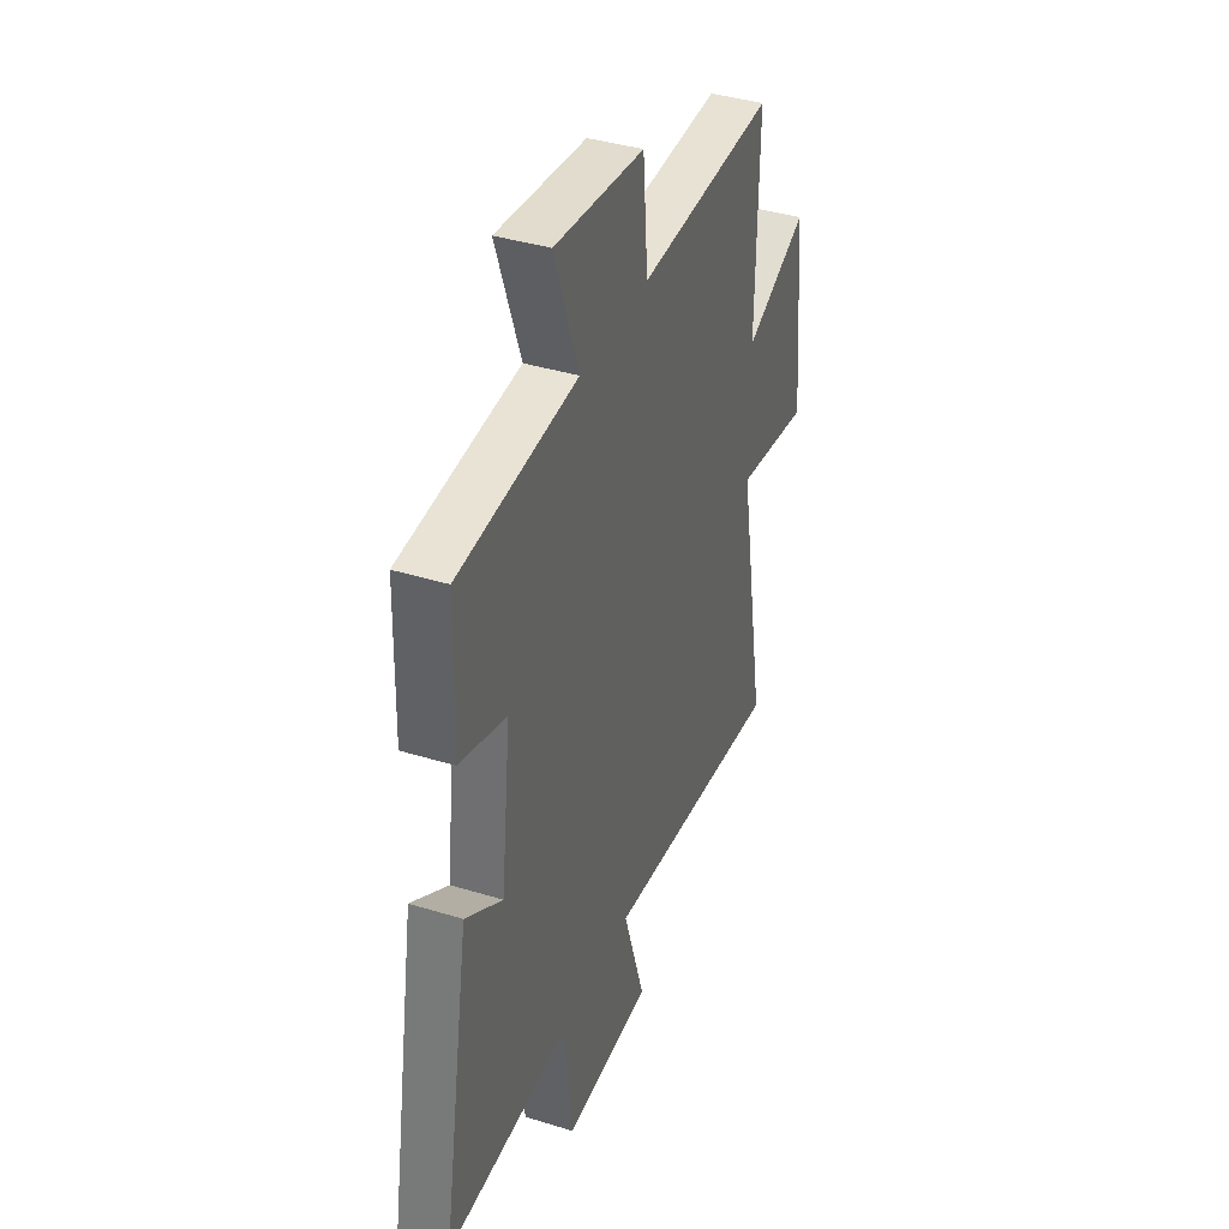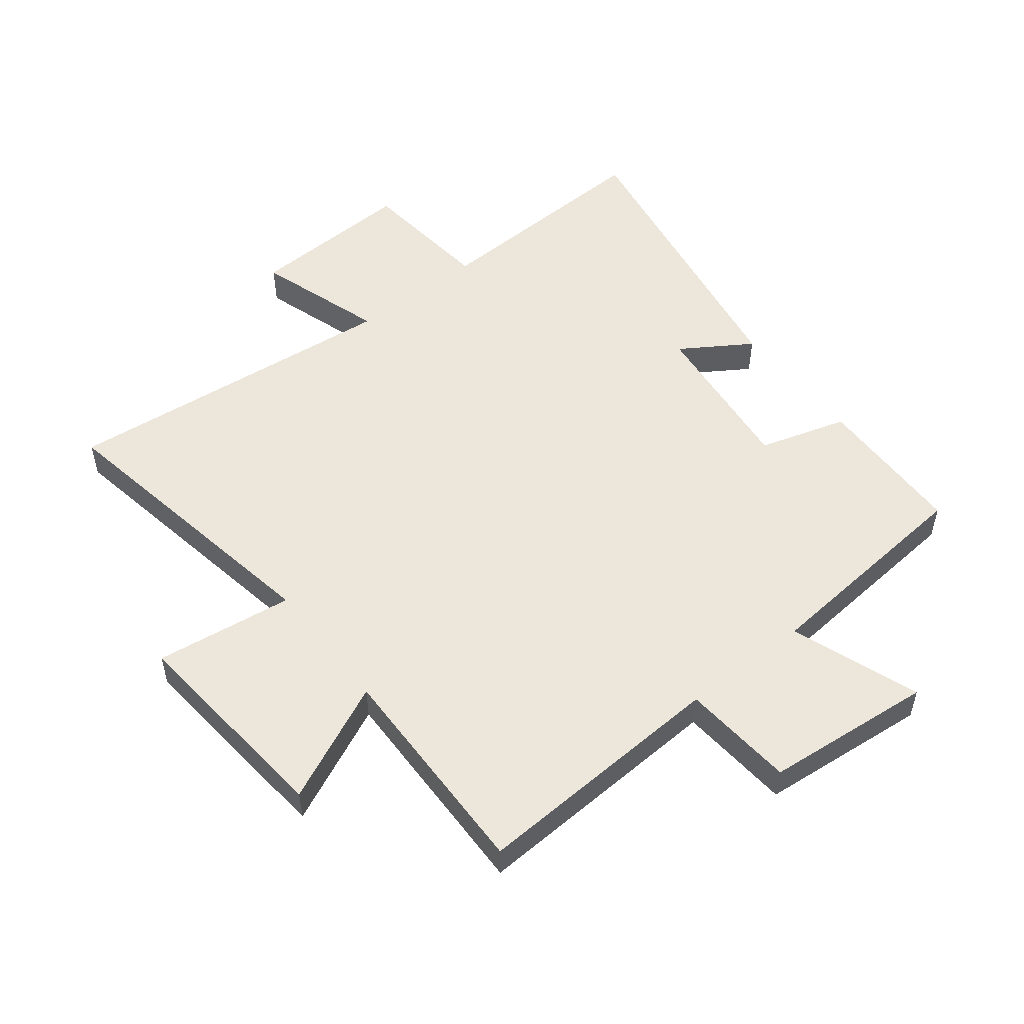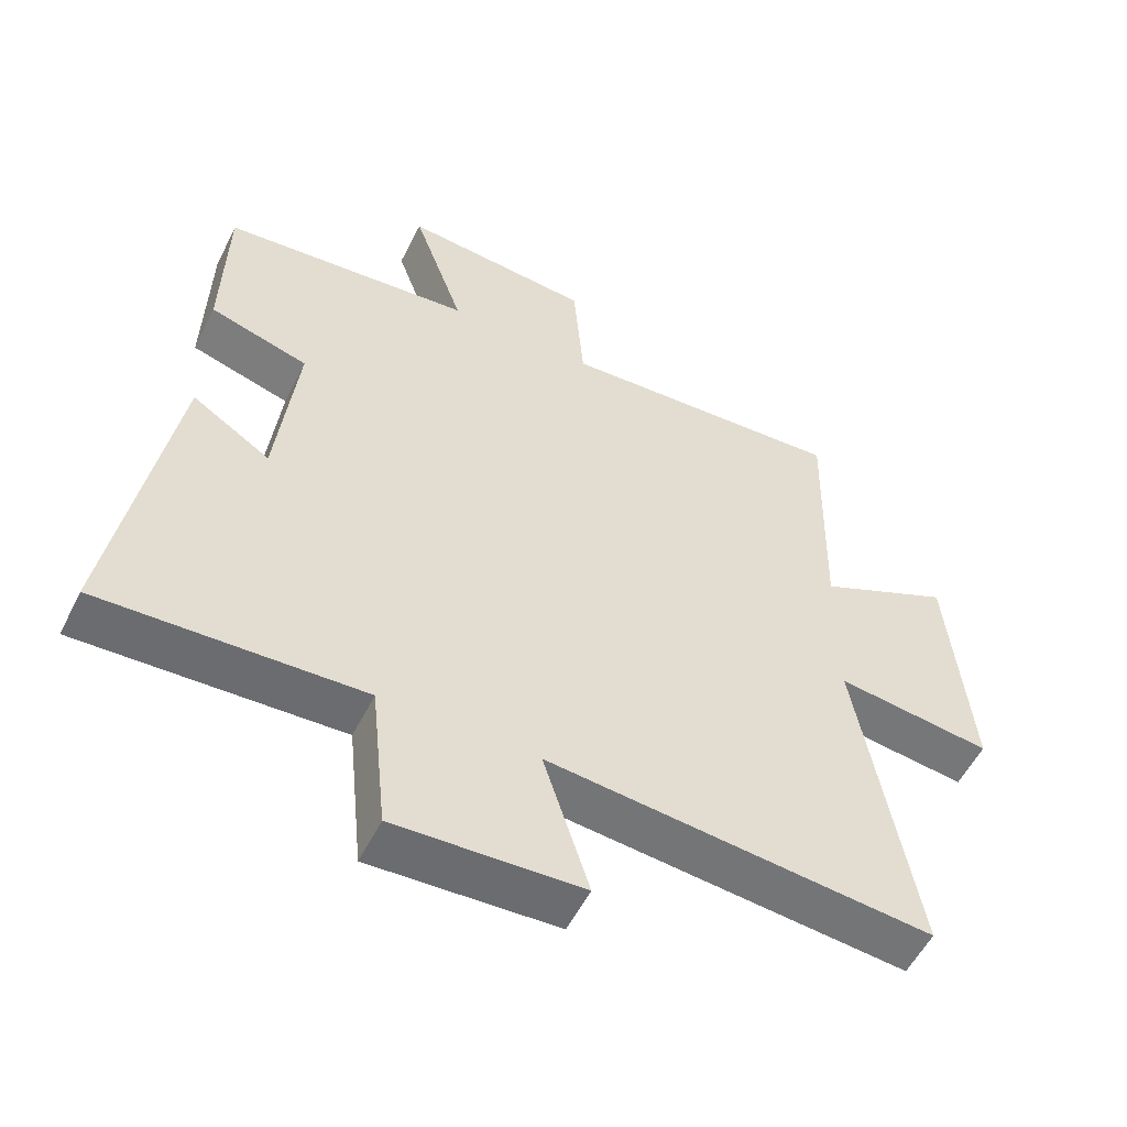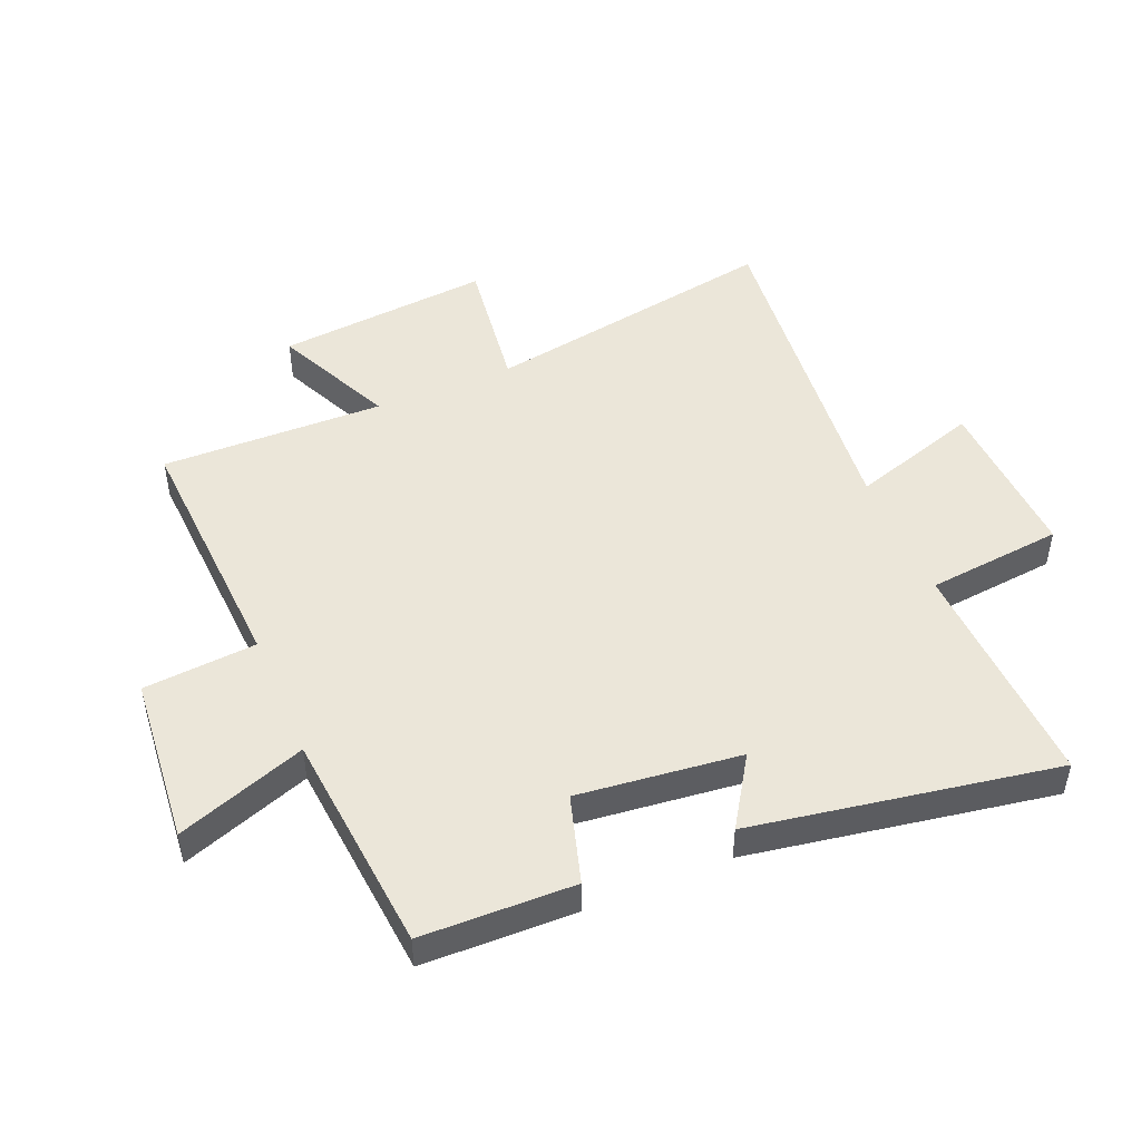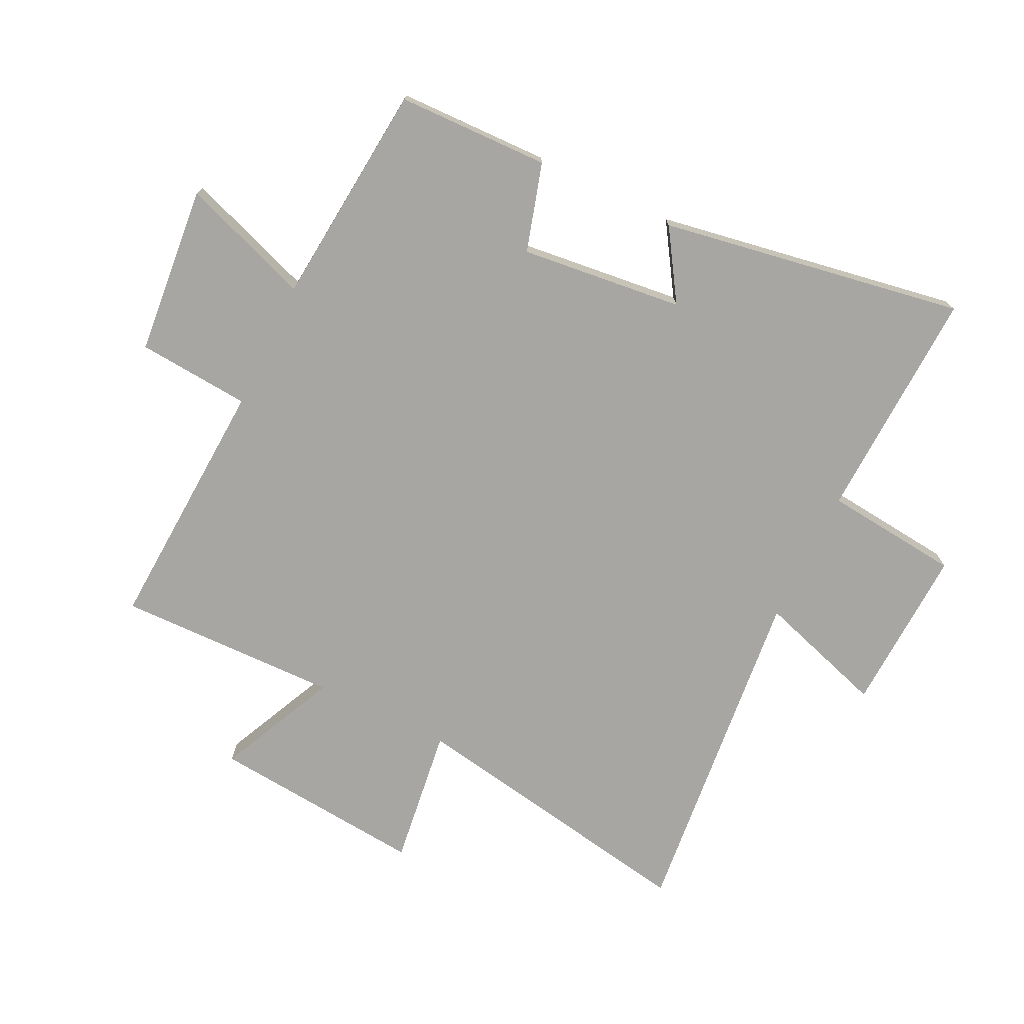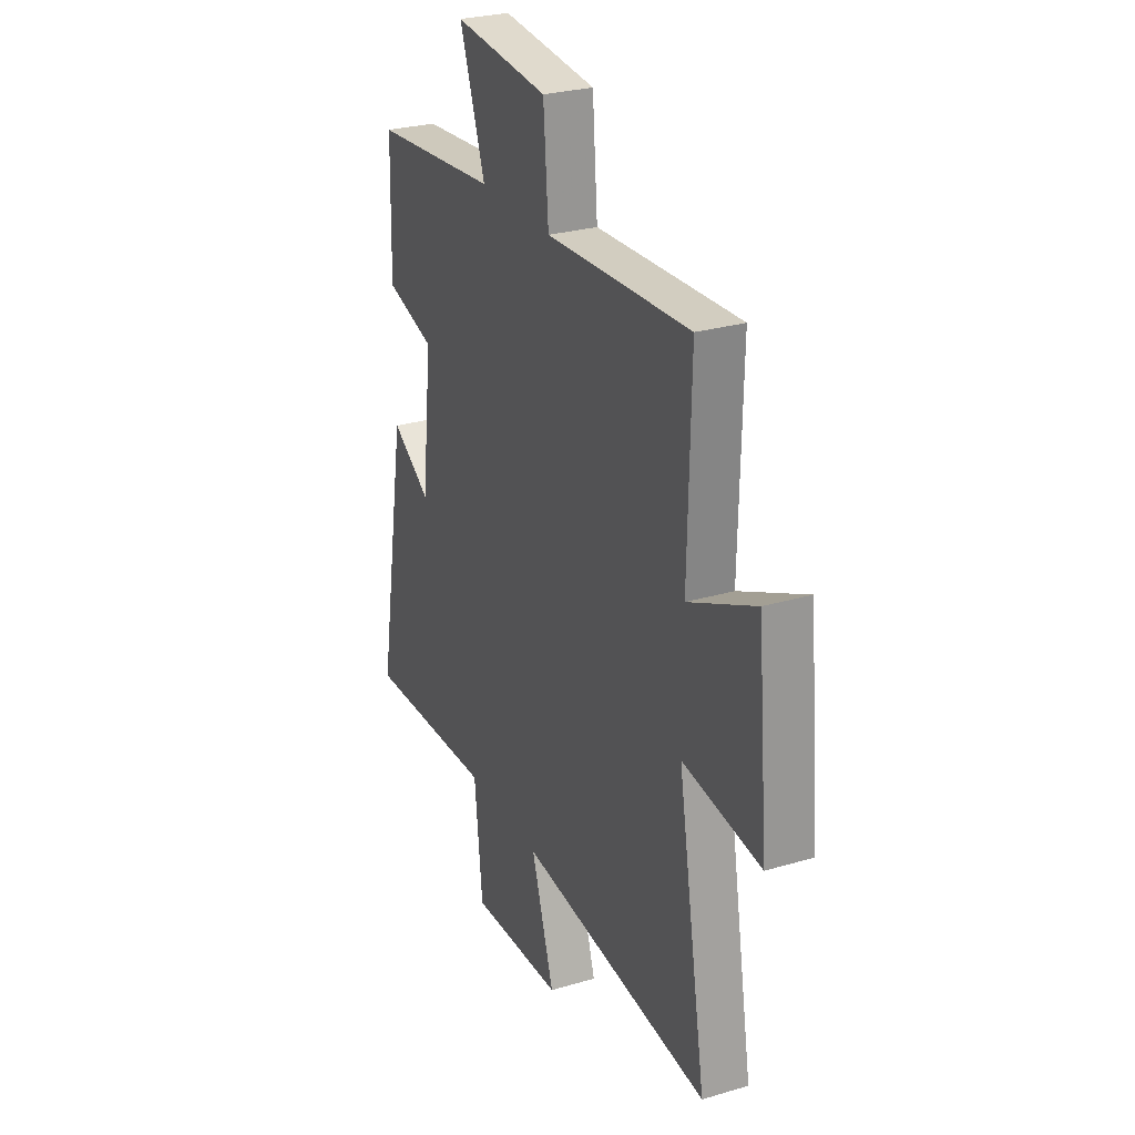
<metadata>
{"format":"obj","ext":"obj","renderer":"f3d","projection":"perspective","resolution":1024,"background":"white","views":[{"elev":38.7,"azim":111.2,"up":"+Z"},{"elev":52.7,"azim":-38.1,"up":"+Y"},{"elev":-54.6,"azim":153.8,"up":"+Z"},{"elev":48.3,"azim":67.2,"up":"+Y"},{"elev":-74.1,"azim":64.0,"up":"+Y"},{"elev":27.6,"azim":-114.4,"up":"+Z"}]}
</metadata>
<code>
v -0.584 0.07 -0.557
v -0.5 0.07 -0.072
v -0.727 0.07 -0.102
v -0.695 0.07 0.248
v -0.5 0.07 0.158
v -0.508 0.07 0.522
v -0.088 0.07 0.5
v -0.073 0.07 0.685
v 0.203 0.07 0.711
v 0.128 0.07 0.5
v 0.494 0.07 0.467
v 0.5 0.07 0.218
v 0.356 0.07 0.175
v 0.386 0.07 -0.091
v 0.5 0.07 -0.018
v 0.585 0.07 -0.515
v 0.204 0.07 -0.5
v 0.181 0.07 -0.722
v -0.091 0.07 -0.71
v -0.024 0.07 -0.5
v -0.584 0 -0.557
v -0.5 0 -0.072
v -0.727 0 -0.102
v -0.695 0 0.248
v -0.5 0 0.158
v -0.508 0 0.522
v -0.088 0 0.5
v -0.073 0 0.685
v 0.203 0 0.711
v 0.128 0 0.5
v 0.494 0 0.467
v 0.5 0 0.218
v 0.356 0 0.175
v 0.386 0 -0.091
v 0.5 0 -0.018
v 0.585 0 -0.515
v 0.204 0 -0.5
v 0.181 0 -0.722
v -0.091 0 -0.71
v -0.024 0 -0.5
f 17 18 19 20
f 14 15 16 17
f 13 14 17 20
f 10 11 12 13
f 10 13 20 1
f 7 8 9 10
f 5 6 7
f 5 7 10
f 2 3 4 5
f 2 5 10
f 1 2 10
f 40 39 38 37
f 37 36 35 34
f 40 37 34 33
f 33 32 31 30
f 21 40 33 30
f 30 29 28 27
f 27 26 25
f 30 27 25
f 25 24 23 22
f 30 25 22
f 30 22 21
f 1 21 22 2
f 2 22 23 3
f 3 23 24 4
f 4 24 25 5
f 5 25 26 6
f 6 26 27 7
f 7 27 28 8
f 8 28 29 9
f 9 29 30 10
f 10 30 31 11
f 11 31 32 12
f 12 32 33 13
f 13 33 34 14
f 14 34 35 15
f 15 35 36 16
f 16 36 37 17
f 17 37 38 18
f 18 38 39 19
f 19 39 40 20
f 20 40 21 1

</code>
